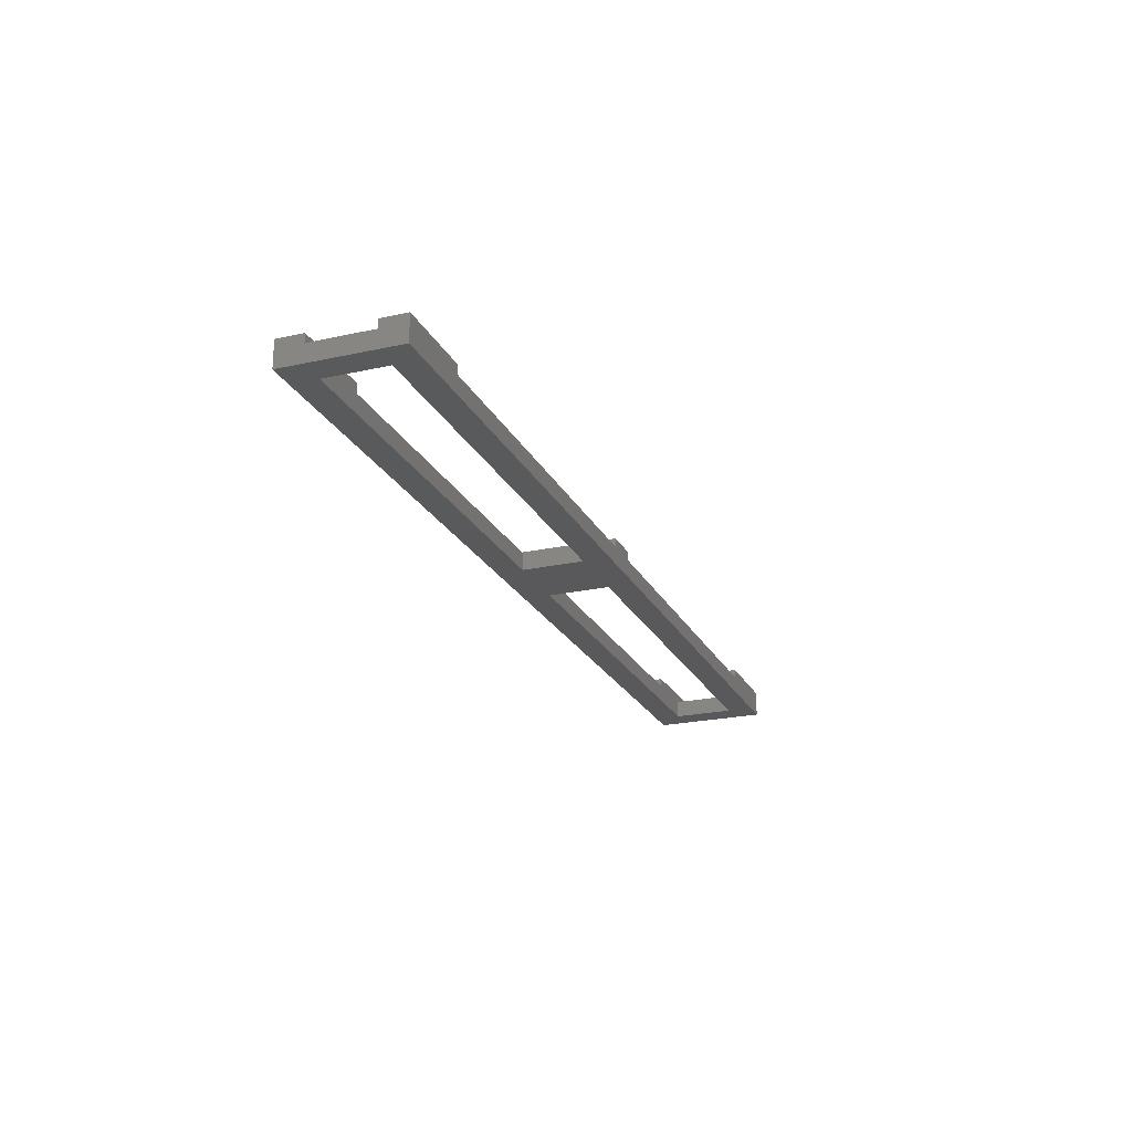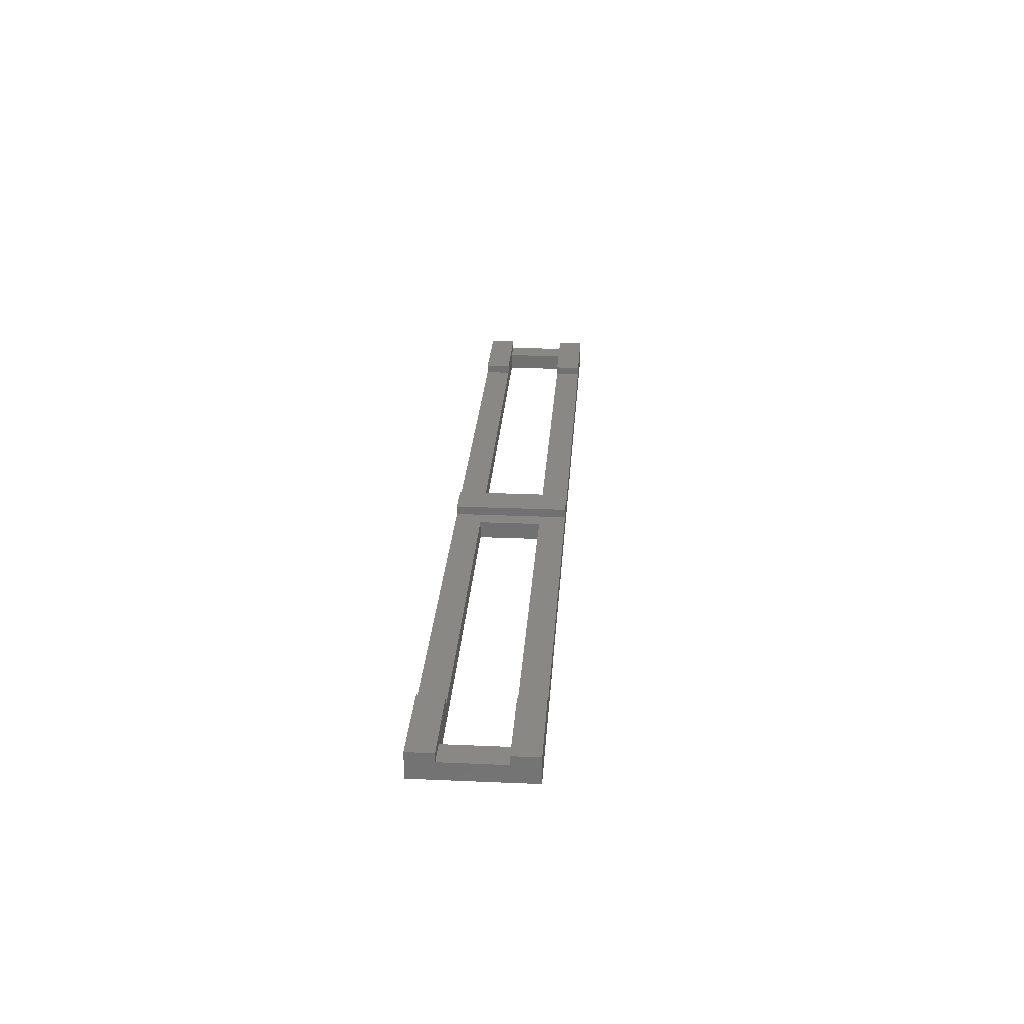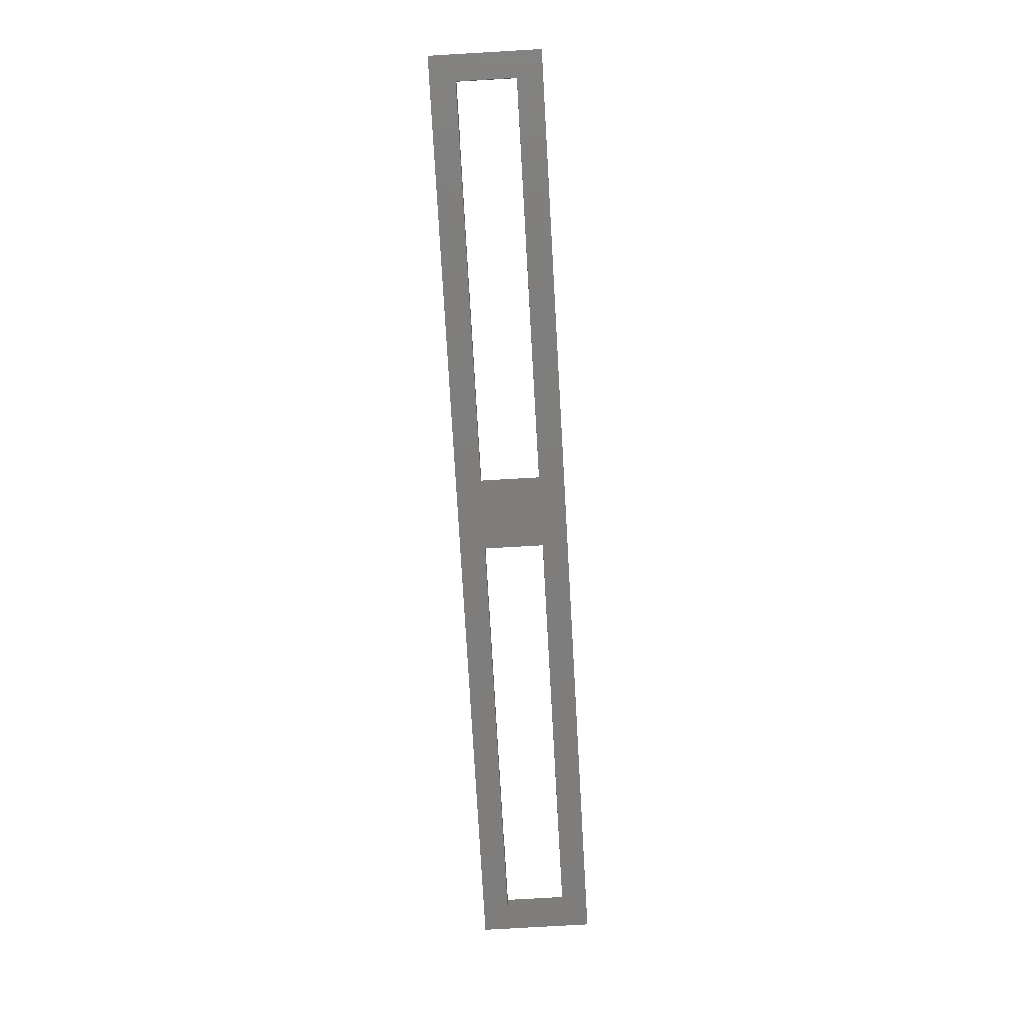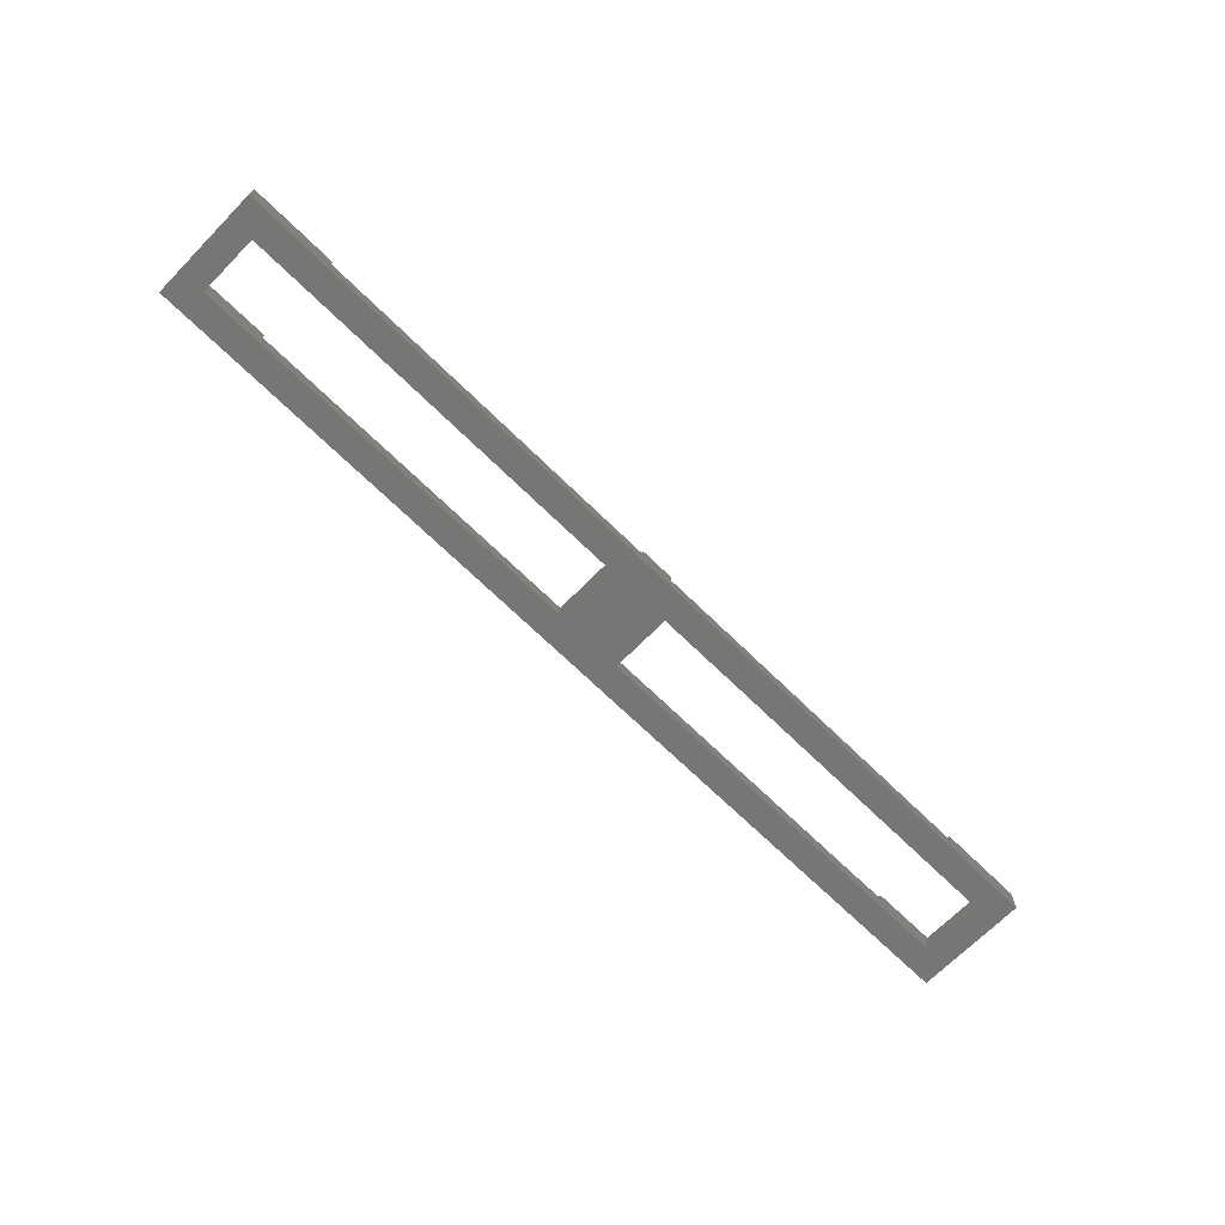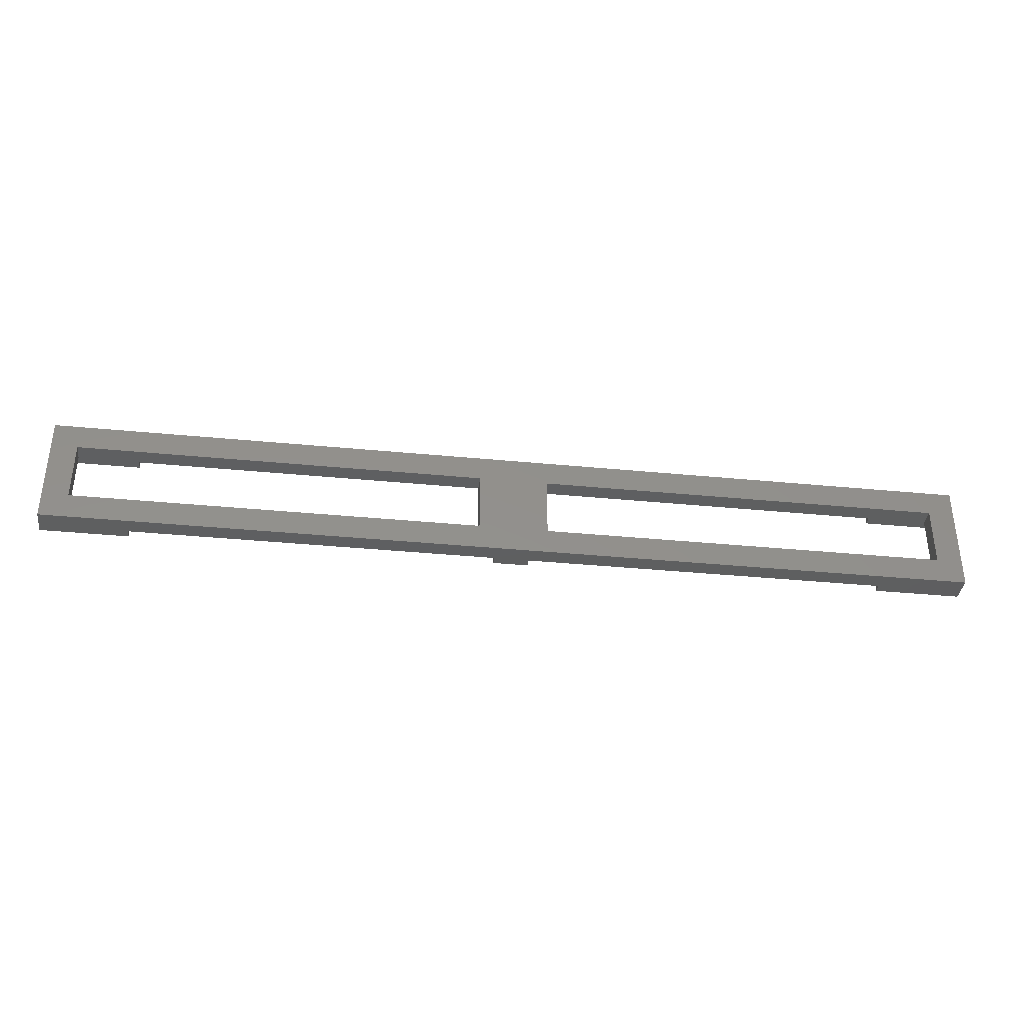
<metadata>
{"format":"stl","ext":"stl","renderer":"f3d","projection":"perspective","resolution":1024,"background":"white","views":[{"elev":-22.4,"azim":-69.1,"up":"+Z"},{"elev":26.4,"azim":-86.1,"up":"+Z"},{"elev":-77.2,"azim":-86.7,"up":"+Z"},{"elev":-68.7,"azim":-44.5,"up":"+Z"},{"elev":-36.8,"azim":172.8,"up":"+Y"}]}
</metadata>
<code>
# stl→obj: 56 verts, 116 faces
v 0 6.5 0
v 0 5 1
v 0 6.5 1.5
v 0 1.5 1
v 0 0 0
v 0 0 1.5
v 0 1.5 1.5
v 0 5 1.5
v 26 6.5 1
v 25 5 1
v 26 0 1
v 5 6.5 1
v 5 5 1
v 25 1.5 1
v 5 0 1
v 5 1.5 1
v 49 6.5 1
v 29 5 1
v 49 5 1
v 28 6.5 1
v 29 1.5 1
v 49 0 1
v 49 1.5 1
v 28 0 1
v 52.5 5 1
v 54 1.5 1
v 54 5 1
v 52.5 1.5 1
v 1.5 1.5 1
v 1.5 5 1
v 54 1.5 1.5
v 54 0 1.5
v 54 6.5 1.5
v 54 5 1.5
v 54 6.5 0
v 54 0 0
v 49 6.5 1.5
v 26 6.5 1.5
v 28 6.5 1.5
v 5 6.5 1.5
v 52.5 1.5 0
v 29 1.5 0
v 25 1.5 0
v 29 5 0
v 1.5 1.5 0
v 1.5 5 0
v 52.5 5 0
v 25 5 0
v 5 0 1.5
v 28 0 1.5
v 26 0 1.5
v 49 0 1.5
v 5 1.5 1.5
v 49 1.5 1.5
v 5 5 1.5
v 49 5 1.5
f 1 2 3
f 1 4 2
f 5 4 1
f 6 4 5
f 4 6 7
f 3 2 8
f 9 10 11
f 12 10 9
f 10 12 13
f 14 11 10
f 15 14 16
f 14 15 11
f 17 18 19
f 18 20 21
f 20 18 17
f 21 22 23
f 21 24 22
f 24 21 20
f 25 26 27
f 26 25 28
f 2 29 30
f 29 2 4
f 31 32 26
f 27 33 34
f 33 27 35
f 26 35 27
f 26 36 35
f 36 26 32
f 33 17 37
f 35 20 17
f 20 35 9
f 1 9 35
f 35 17 33
f 20 38 39
f 38 20 9
f 12 3 40
f 12 1 3
f 9 1 12
f 36 41 35
f 36 42 41
f 42 43 44
f 36 43 42
f 5 43 36
f 45 5 46
f 43 5 45
f 47 35 41
f 44 35 47
f 48 44 43
f 48 35 44
f 1 48 46
f 48 1 35
f 1 46 5
f 6 15 49
f 5 11 15
f 11 5 24
f 36 24 5
f 5 15 6
f 11 50 51
f 50 11 24
f 22 32 52
f 22 36 32
f 24 36 22
f 29 46 30
f 46 29 45
f 41 25 47
f 25 41 28
f 44 19 18
f 47 19 44
f 19 47 25
f 46 13 30
f 48 13 46
f 13 48 10
f 41 23 28
f 42 23 41
f 23 42 21
f 43 16 14
f 45 16 43
f 16 45 29
f 43 10 48
f 10 43 14
f 21 44 18
f 44 21 42
f 7 49 53
f 49 7 6
f 49 16 53
f 16 49 15
f 29 53 16
f 53 29 7
f 7 29 4
f 22 54 23
f 54 22 52
f 54 32 31
f 32 54 52
f 28 31 26
f 31 28 54
f 54 28 23
f 3 55 40
f 55 3 8
f 55 12 40
f 12 55 13
f 30 8 2
f 8 30 55
f 55 30 13
f 19 37 17
f 37 19 56
f 37 34 33
f 34 37 56
f 25 56 19
f 56 25 34
f 34 25 27
f 11 38 9
f 38 11 51
f 38 50 39
f 50 38 51
f 50 20 39
f 20 50 24

</code>
